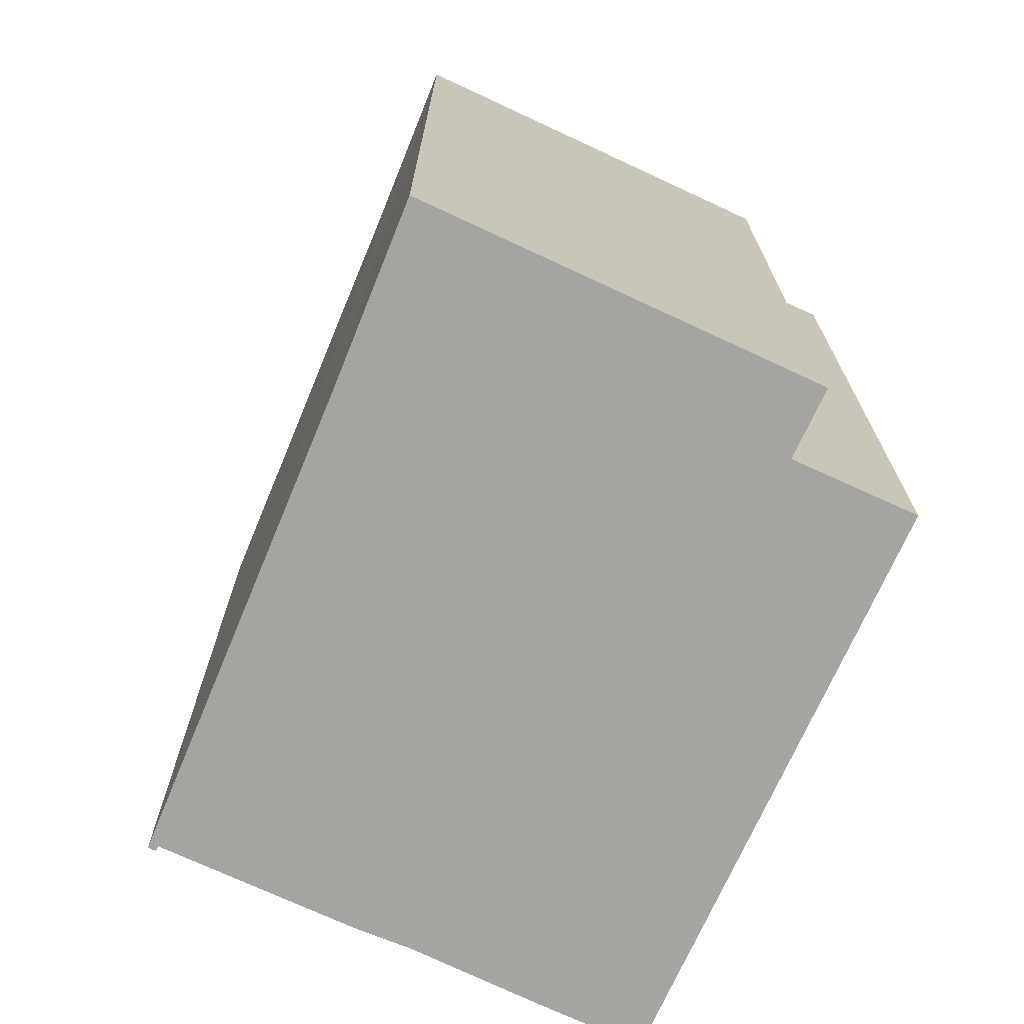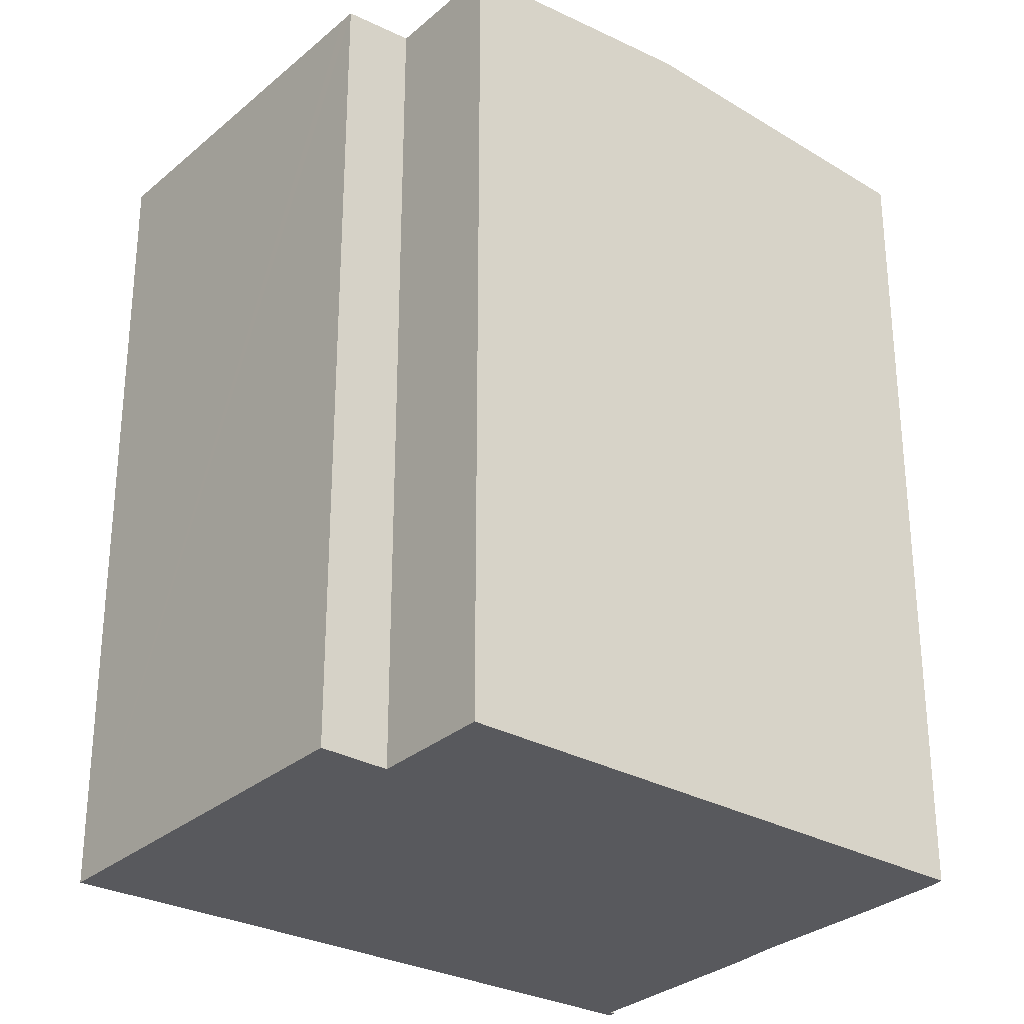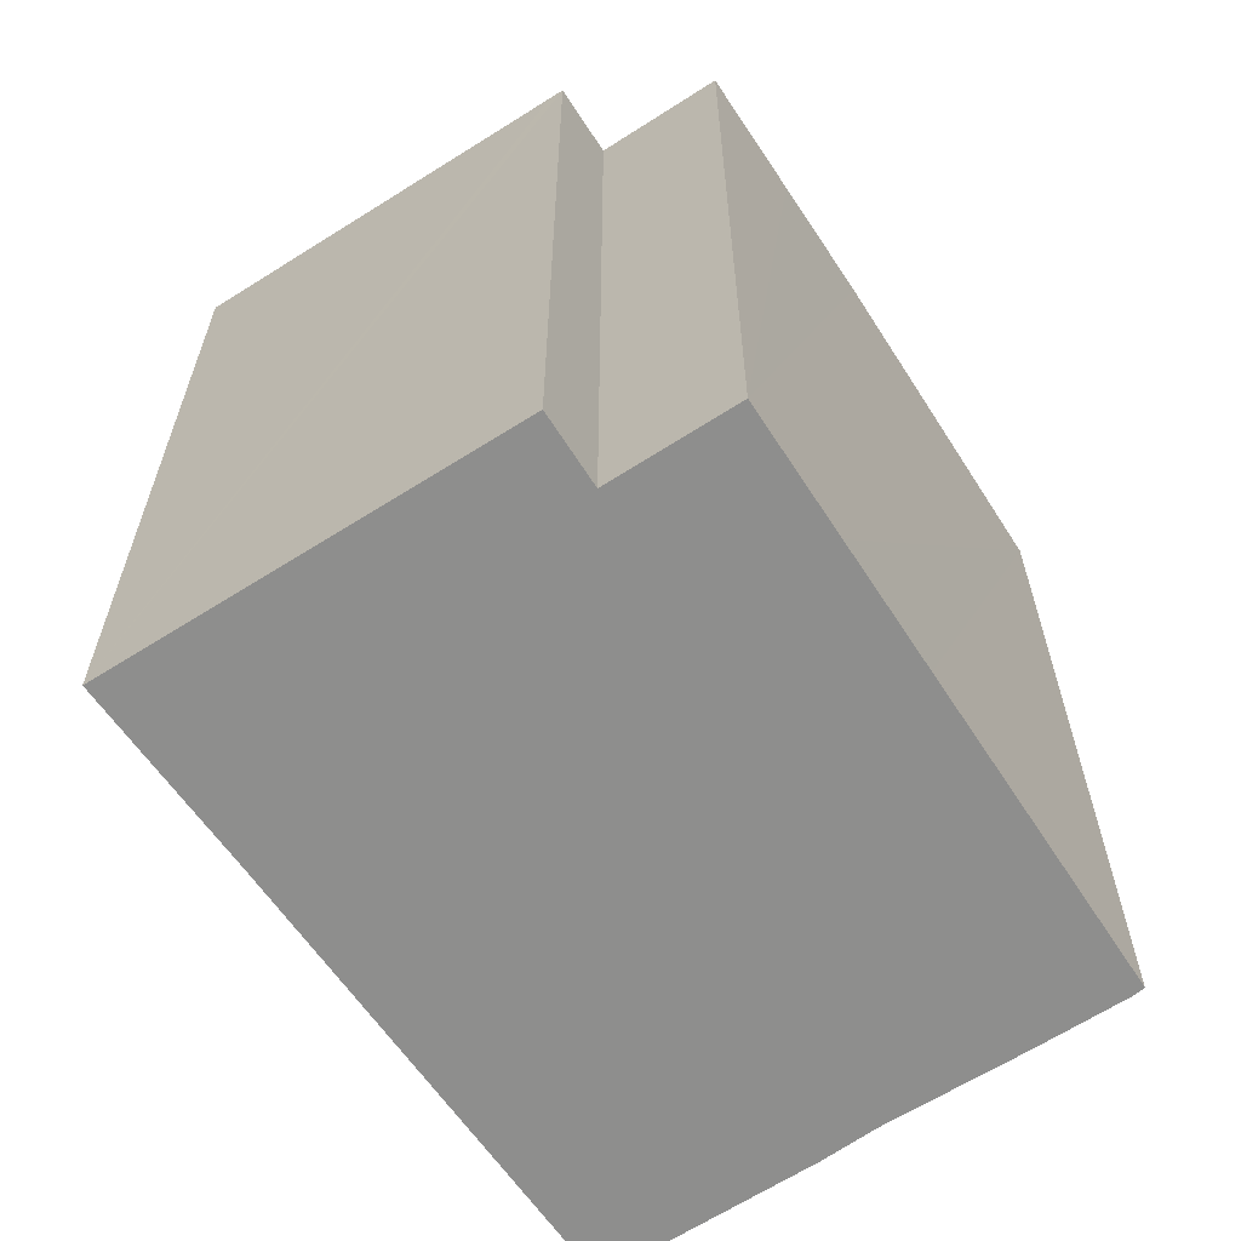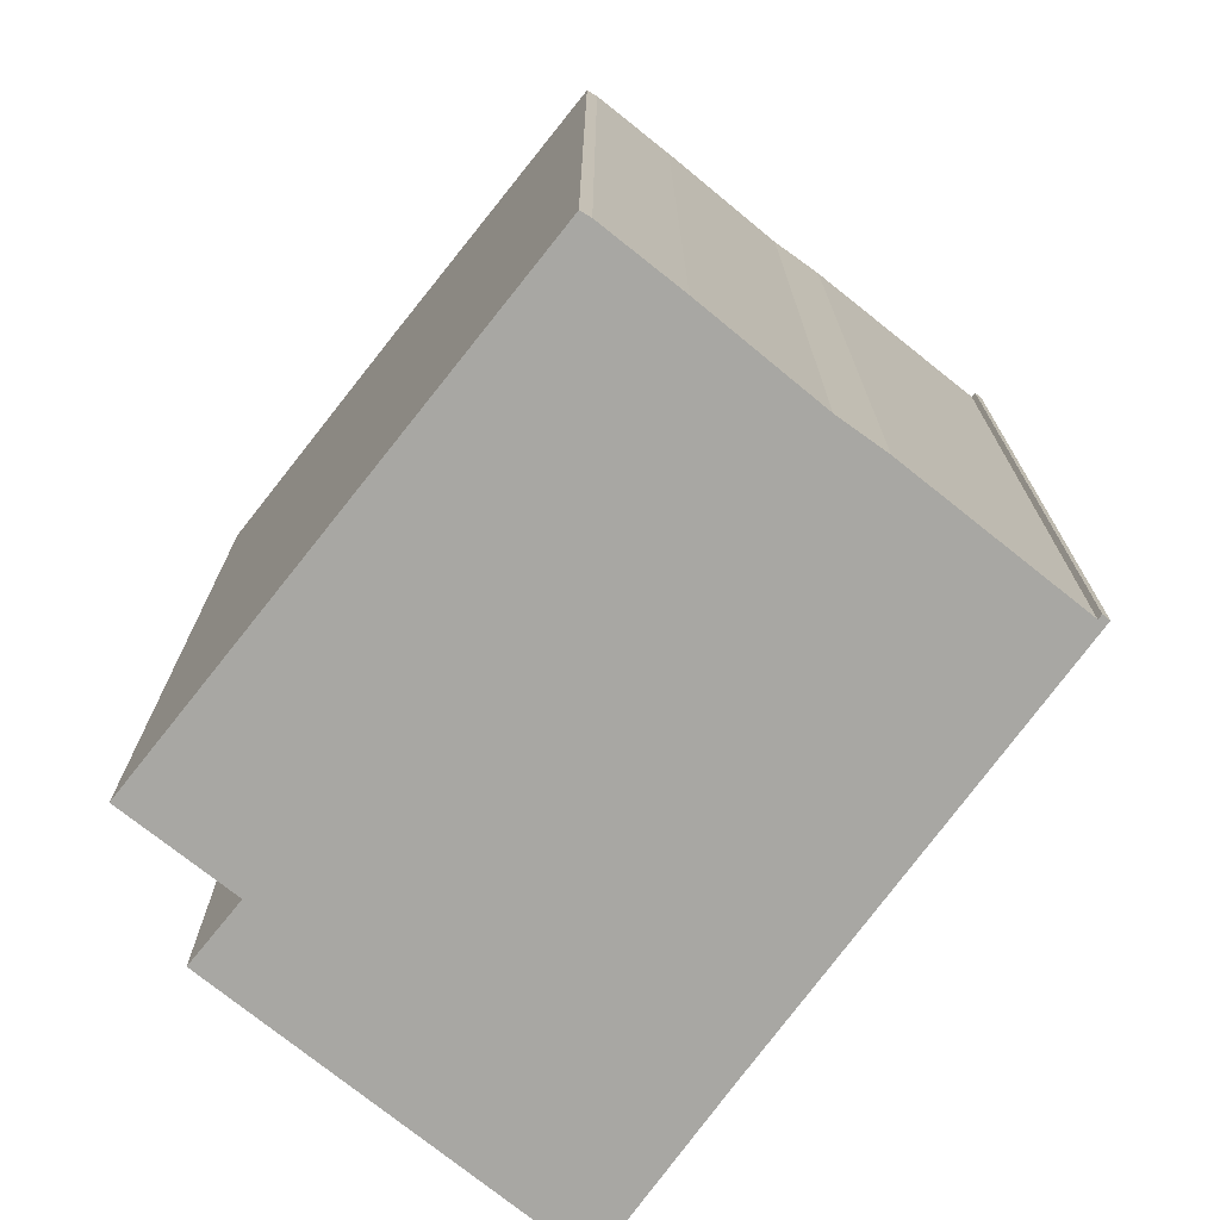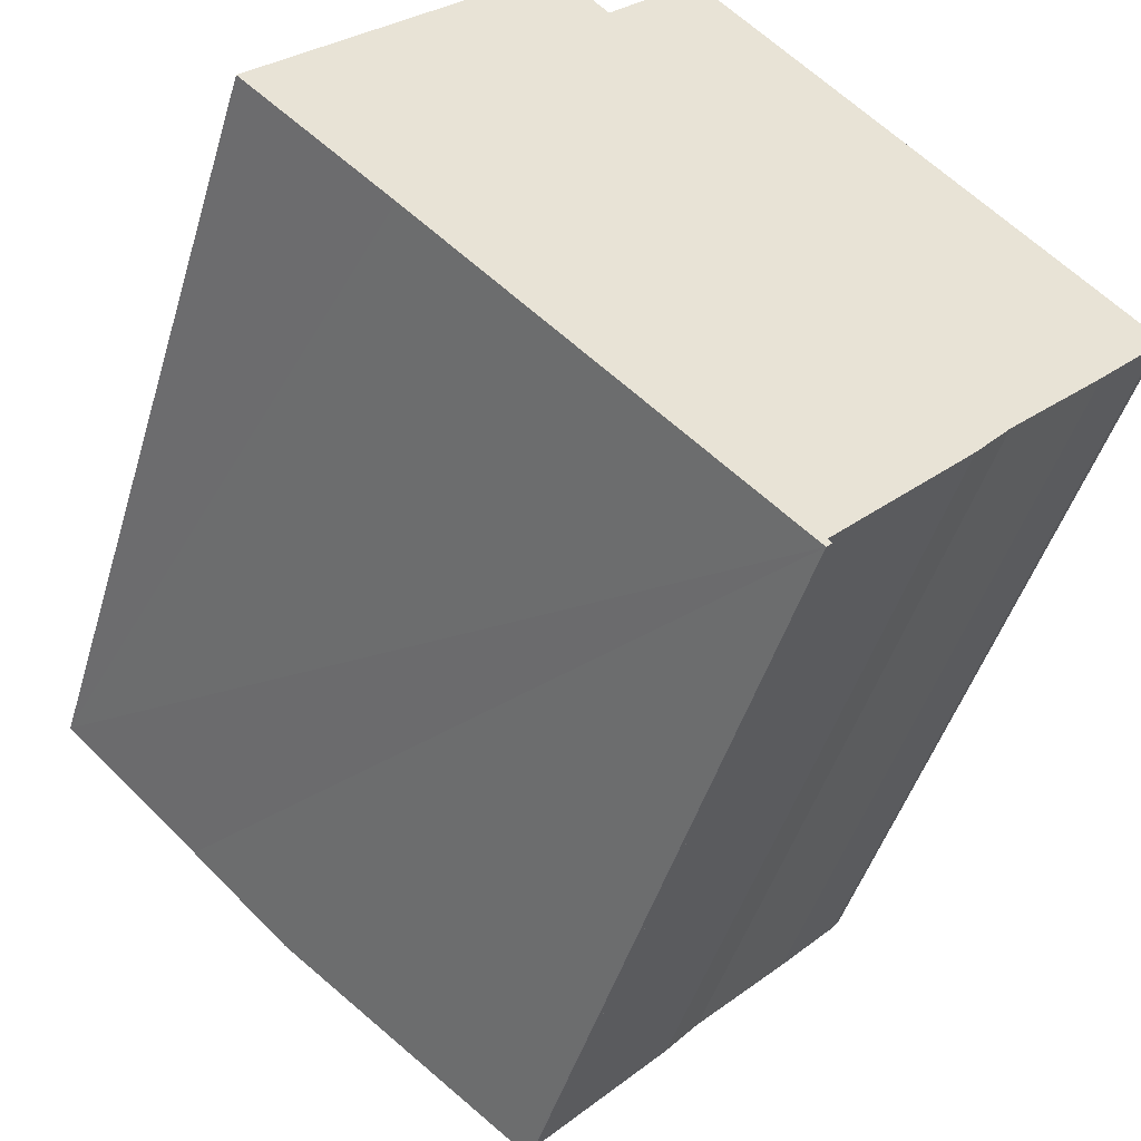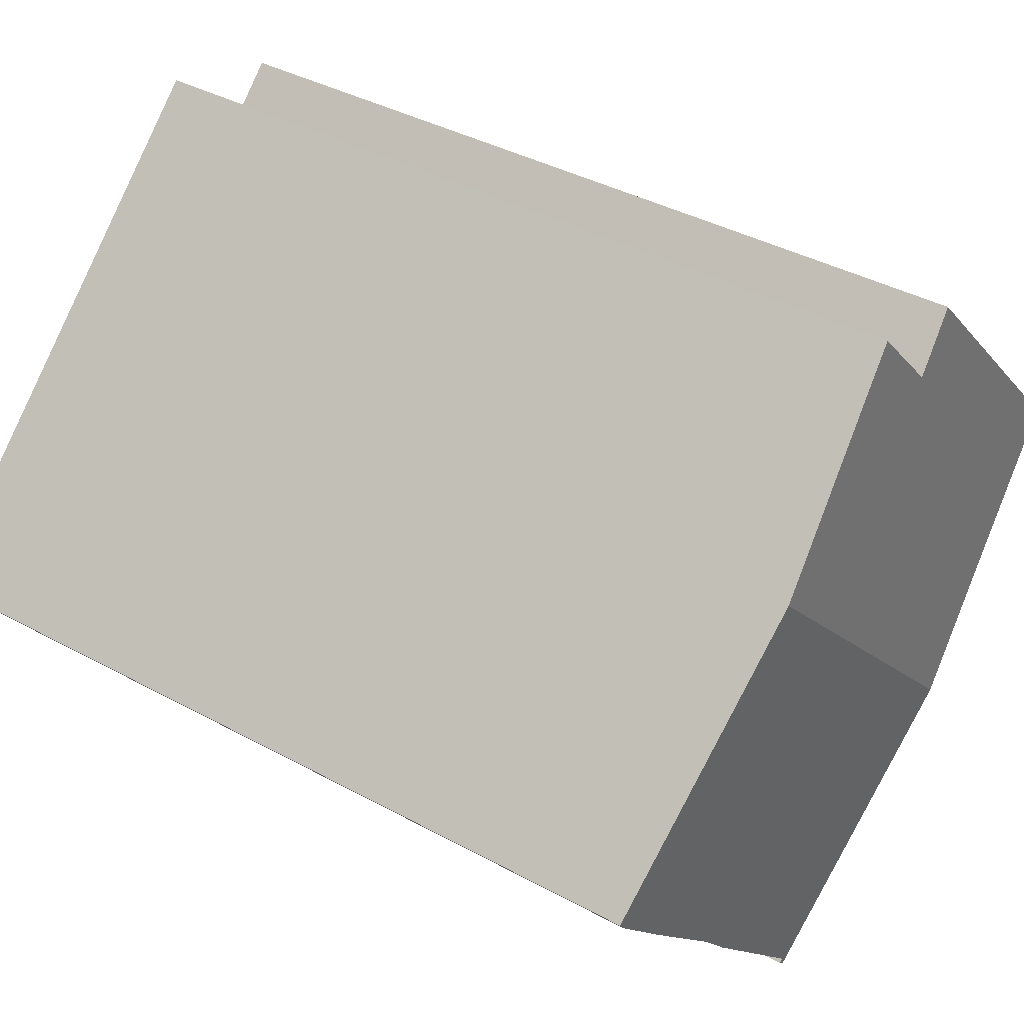
<metadata>
{"format":"obj","ext":"obj","renderer":"f3d","projection":"perspective","resolution":1024,"background":"white","views":[{"elev":-73.3,"azim":-71.3,"up":"+Y"},{"elev":-30.0,"azim":4.5,"up":"+Y"},{"elev":-64.9,"azim":-13.8,"up":"+Y"},{"elev":-74.5,"azim":94.8,"up":"+Y"},{"elev":-46.6,"azim":-16.4,"up":"+Z"},{"elev":38.8,"azim":124.5,"up":"+Z"}]}
</metadata>
<code>
v  4.401 15.22 -3.8
v  9.107 15.07 4.389
v  10.75 15.22 2.845
v  7.434 14.91 5.962
v  7.372 14.91 5.896
v  5.892 14.91 4.322
v  4.97 14.83 5.203
v  4.792 14.83 5.017
v  2.573 15.06 -2.202
v  0 14.83 9.079e-16
v  8.866 14.82 -7.702
v  8.952 14.82 -7.587
v  8.963 14.82 -7.598
v  8.853 14.82 -7.691
v  8.896 14.82 -7.532
v  8.842 14.82 -7.682
v  13.71 14.83 -2.432
v  14.94 14.83 -1.093
v  14.82 14.83 -1.259
v  11.99 14.83 -4.189
v  11.37 14.83 -4.918
v  8.963 4.652e-16 -7.598
v  8.866 4.716e-16 -7.702
v  14.94 6.693e-17 -1.093
v  14.82 7.709e-17 -1.259
v  13.71 1.489e-16 -2.432
v  11.99 2.565e-16 -4.189
v  11.37 3.011e-16 -4.918
v  8.896 4.612e-16 -7.532
v  2.573 1.348e-16 -2.202
v  0 0 0
v  8.853 4.709e-16 -7.691
v  8.842 4.704e-16 -7.682
v  4.401 2.327e-16 -3.8
v  4.97 -3.186e-16 5.203
v  4.792 -3.072e-16 5.017
v  5.892 -2.646e-16 4.322
v  7.434 -3.651e-16 5.962
v  7.372 -3.61e-16 5.896
v  9.107 -2.687e-16 4.389
v  10.75 -1.742e-16 2.845
v  8.952 4.646e-16 -7.587
g defaultobject
f 1 2 3
f 2 1 4
f 4 1 5
f 5 1 6
f 6 1 7
f 7 1 8
f 8 1 9
f 8 9 10
f 11 12 13
f 12 11 14
f 12 14 15
f 15 14 16
f 15 16 1
f 15 1 3
f 17 18 19
f 18 17 3
f 3 17 20
f 3 20 21
f 3 21 15
f 22 11 13
f 11 22 23
f 24 19 18
f 19 24 25
f 25 17 19
f 17 25 26
f 17 27 20
f 27 17 26
f 27 21 20
f 21 27 28
f 28 15 21
f 15 28 29
f 23 14 11
f 14 23 16
f 16 23 1
f 1 23 9
f 9 23 10
f 10 23 30
f 10 30 31
f 30 23 32
f 30 32 33
f 30 33 34
f 31 8 10
f 8 31 7
f 7 31 35
f 35 31 36
f 37 5 6
f 5 37 4
f 4 37 38
f 38 37 39
f 7 37 6
f 37 7 35
f 38 2 4
f 2 38 3
f 3 38 18
f 18 38 40
f 18 40 41
f 18 41 24
f 29 12 15
f 12 29 13
f 13 29 22
f 22 29 42
f 41 25 24
f 25 41 26
f 26 41 27
f 27 41 40
f 27 40 28
f 28 40 38
f 28 38 29
f 29 38 39
f 29 39 37
f 29 37 35
f 29 35 23
f 23 35 32
f 32 35 33
f 33 35 34
f 34 35 36
f 34 36 30
f 30 36 31
f 42 23 22
f 23 42 29

</code>
